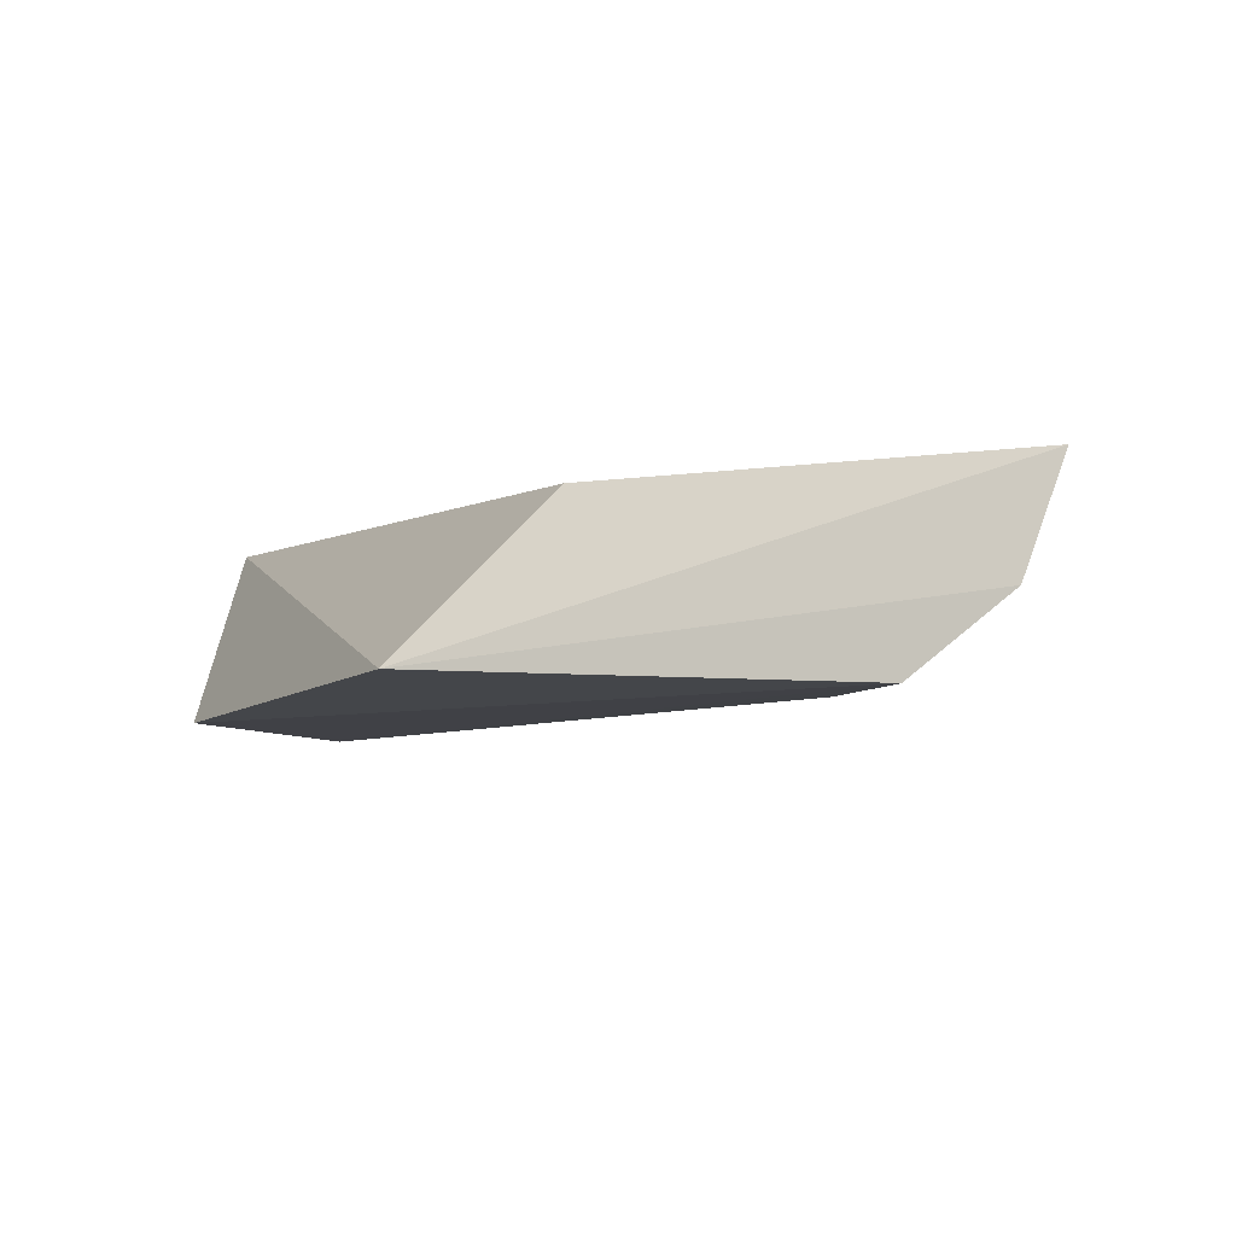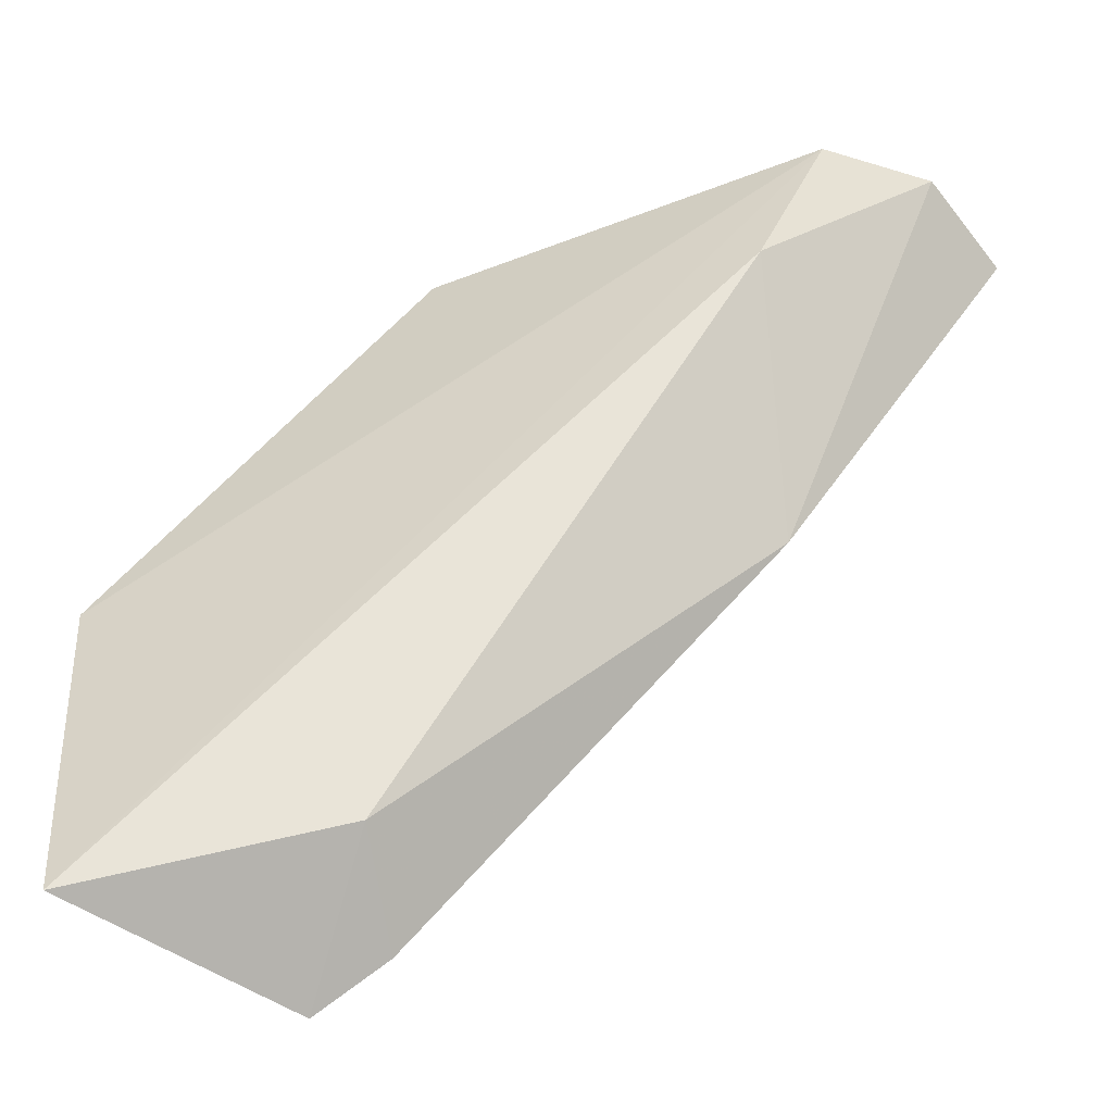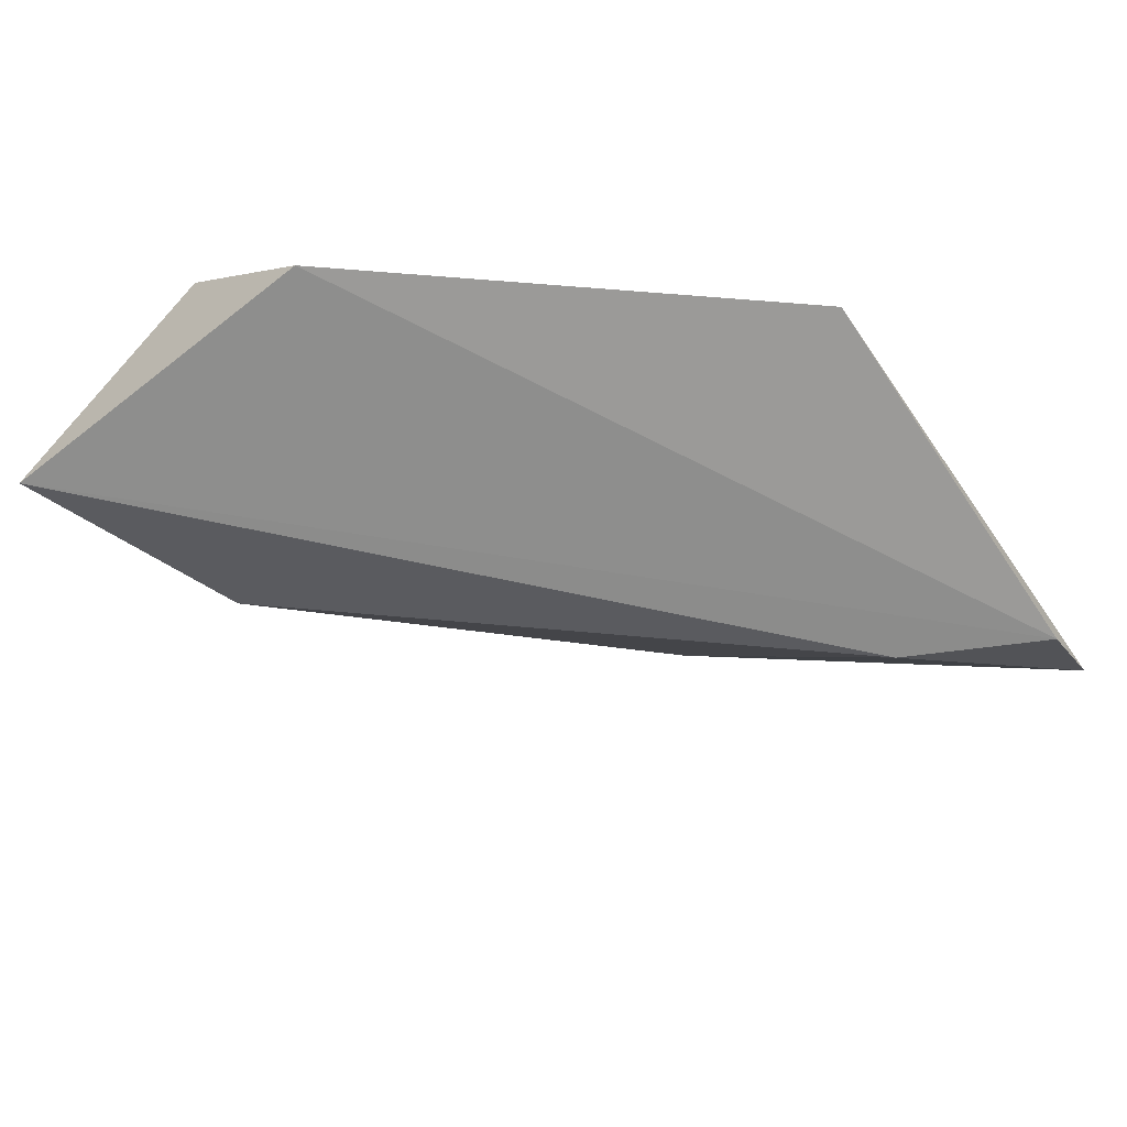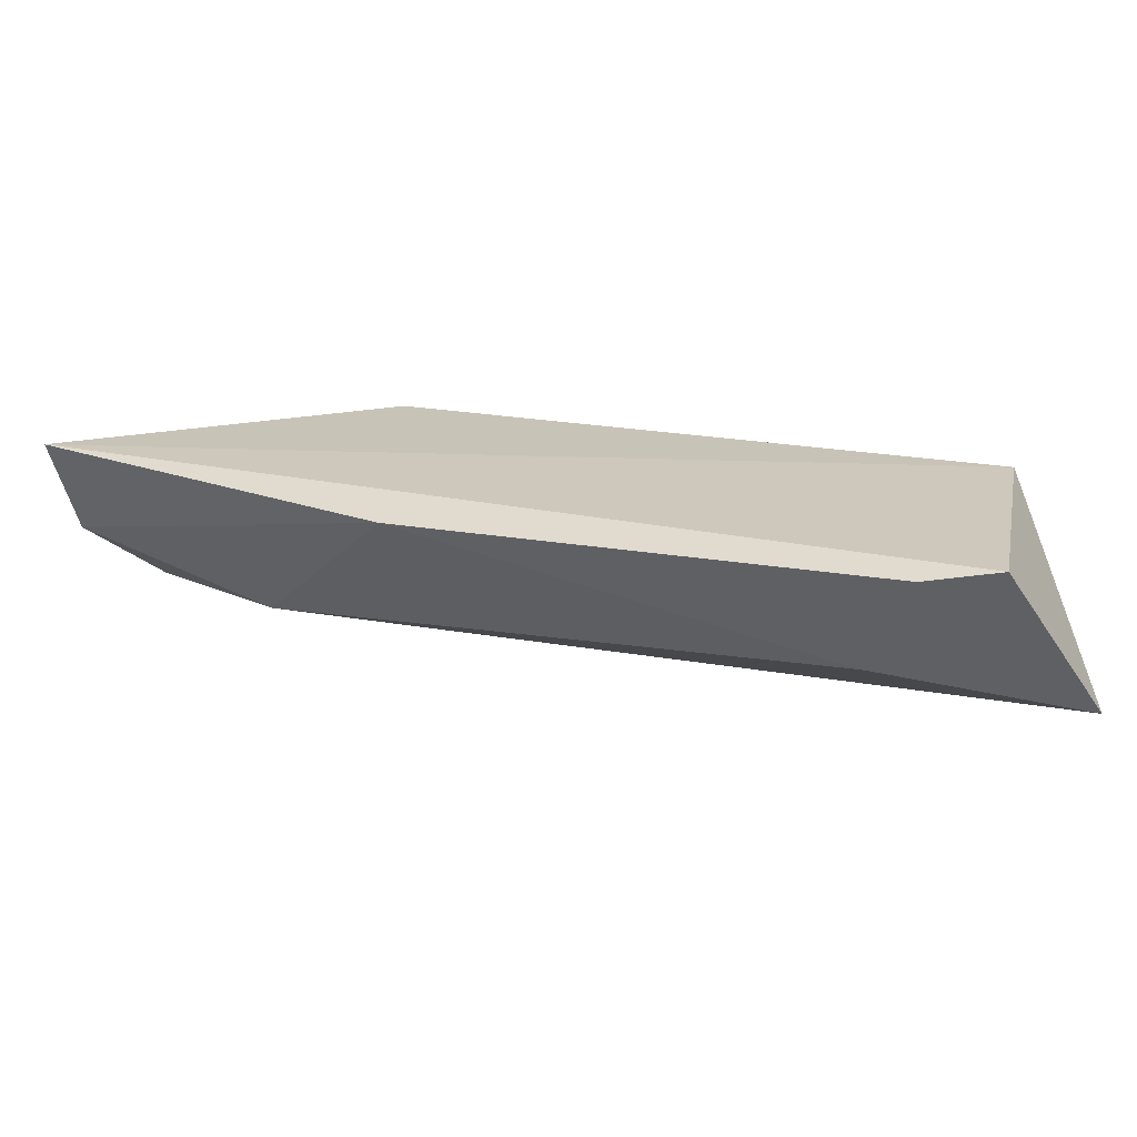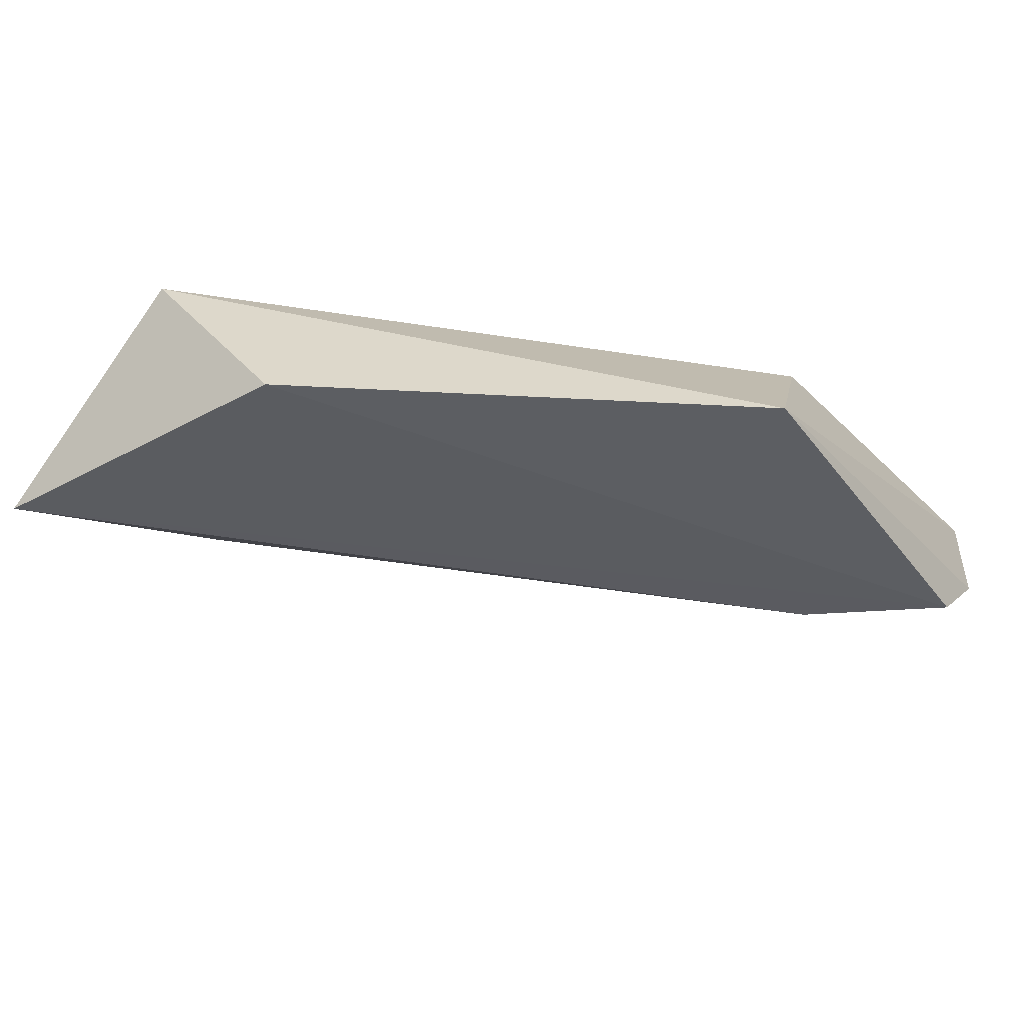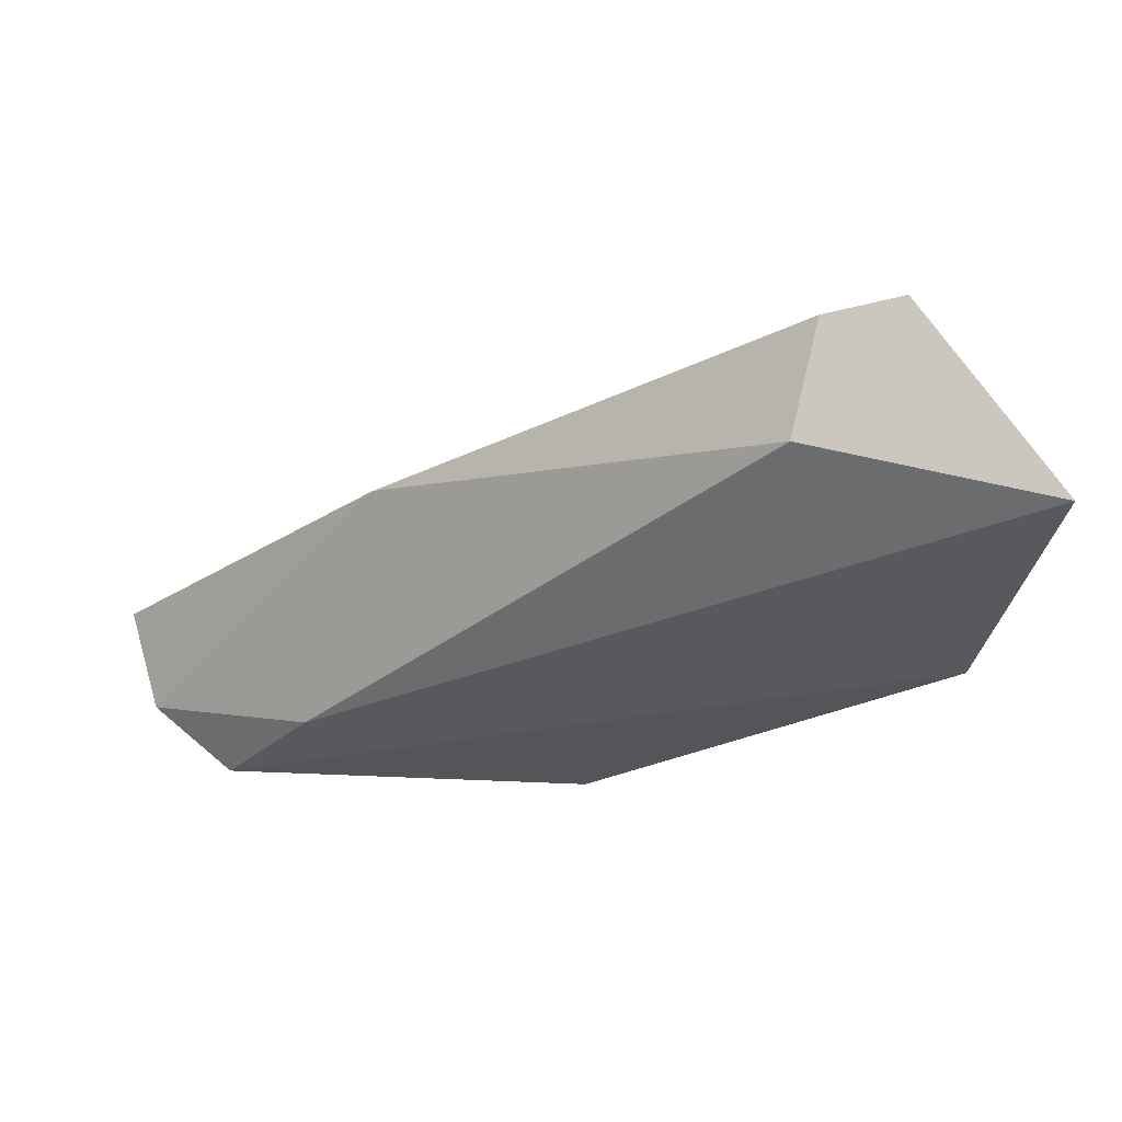
<metadata>
{"format":"obj","ext":"obj","renderer":"f3d","projection":"perspective","resolution":1024,"background":"white","views":[{"elev":-5.6,"azim":13.1,"up":"+Y"},{"elev":-50.8,"azim":20.3,"up":"+Z"},{"elev":-64.5,"azim":-55.9,"up":"+Y"},{"elev":23.3,"azim":153.0,"up":"+Y"},{"elev":-34.0,"azim":-57.7,"up":"+Y"},{"elev":-29.6,"azim":169.0,"up":"+Y"}]}
</metadata>
<code>
v 0.3541 0.344 -0.2879
v 0.3767 0.3553 -0.2134
v 0.4004 0.3356 -0.2248
v 0.352 0.3567 -0.2942
v 0.3255 0.3353 -0.2954
v 0.3431 0.3577 -0.2983
v 0.4088 0.3356 -0.208
v 0.3604 0.3377 -0.208
v 0.4193 0.344 -0.208
v 0.3218 0.3568 -0.2714
v 0.4235 0.3567 -0.2101
v 0.3956 0.3555 -0.2502
v 0.3226 0.3356 -0.2543
f 13 5 7
f 8 9 11
f 8 10 13
f 10 5 13
f 10 8 2
f 11 10 2
f 8 11 2
f 3 5 1
f 3 1 12
f 4 11 12
f 11 9 12
f 9 3 12
f 1 4 12
f 5 10 6
f 10 11 6
f 11 4 6
f 1 5 6
f 4 1 6
f 9 8 7
f 5 3 7
f 3 9 7
f 8 13 7

</code>
